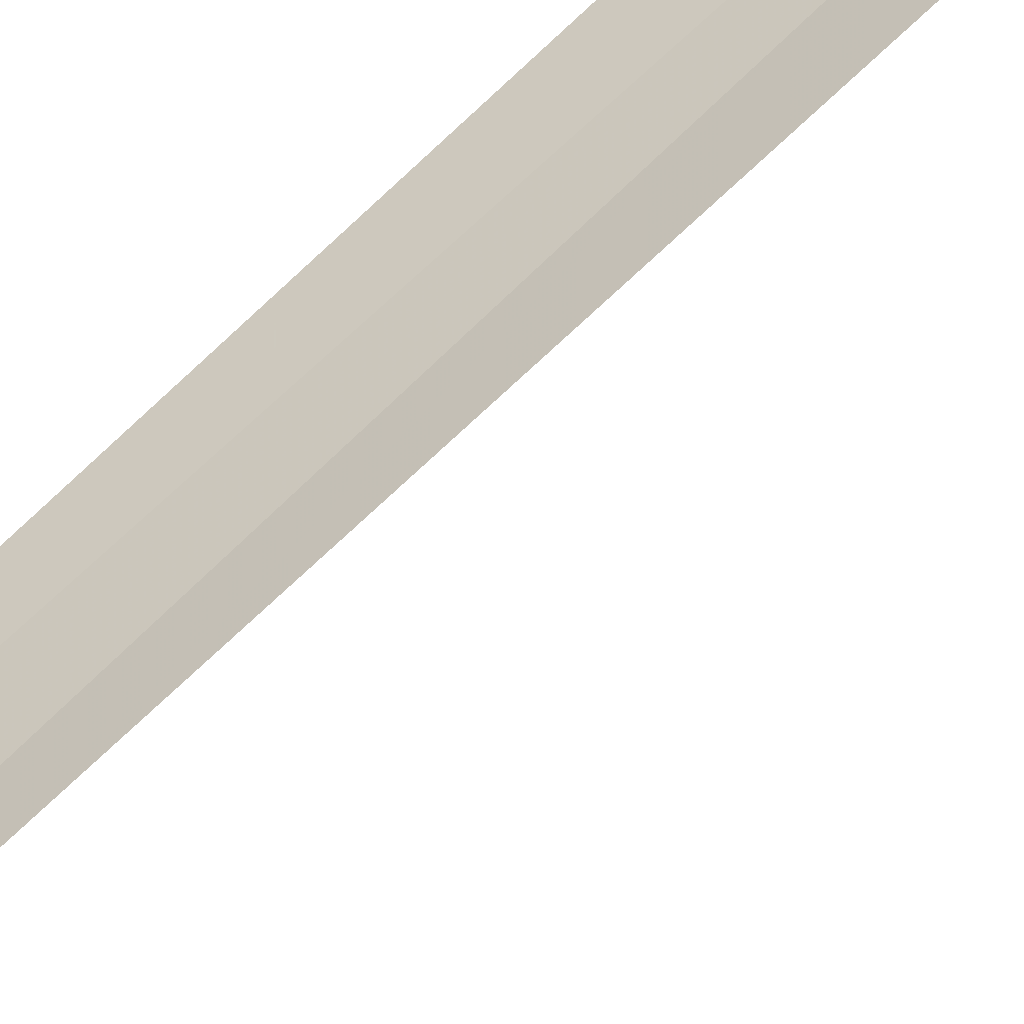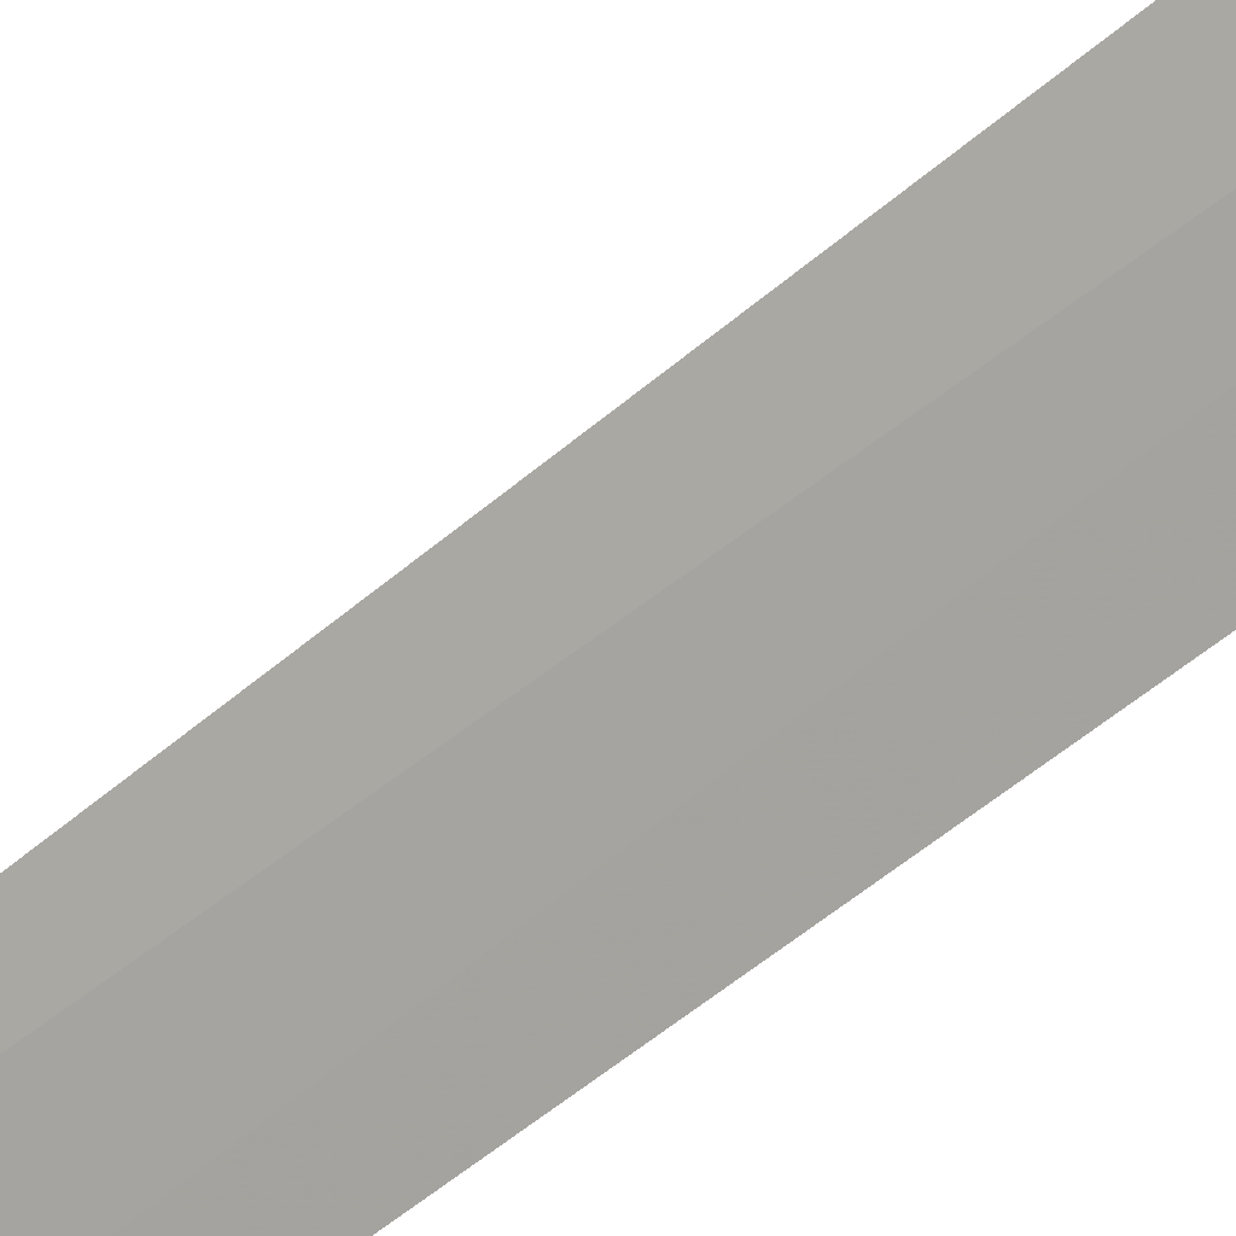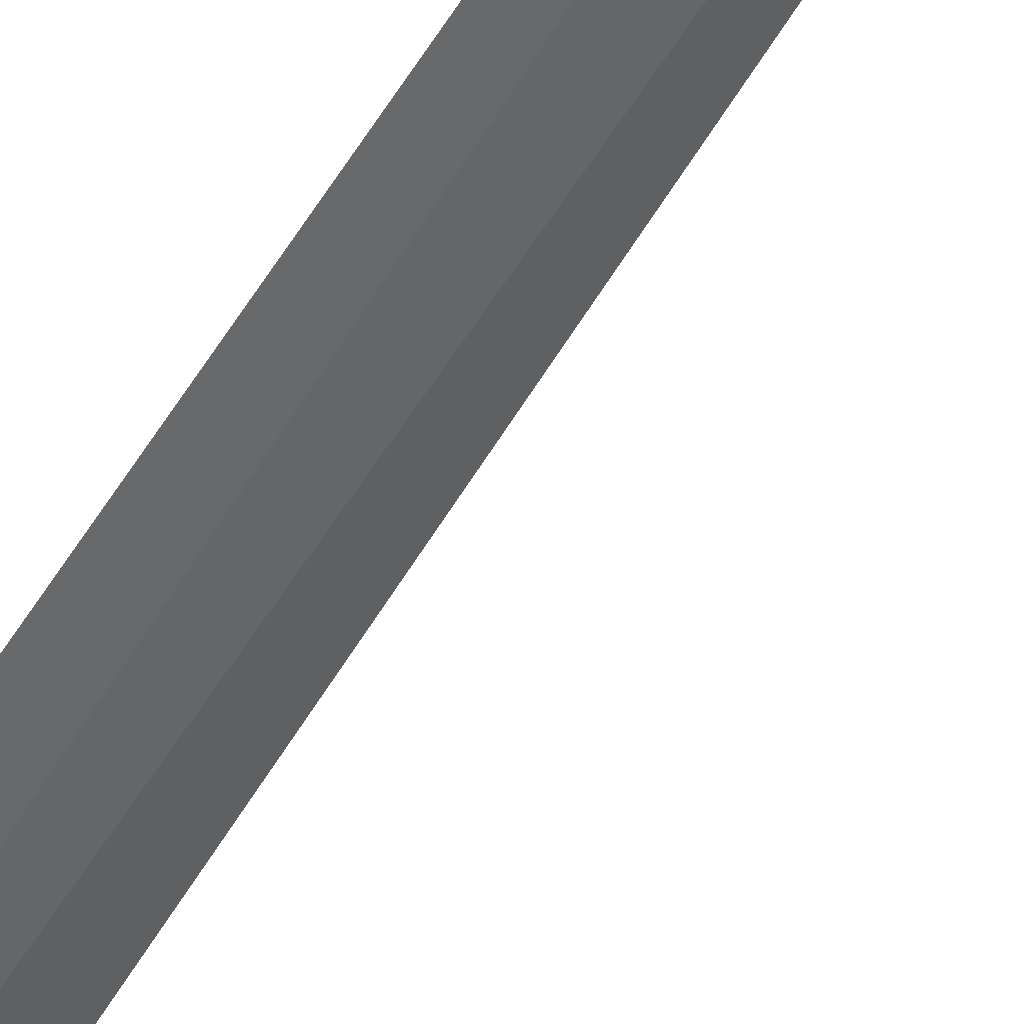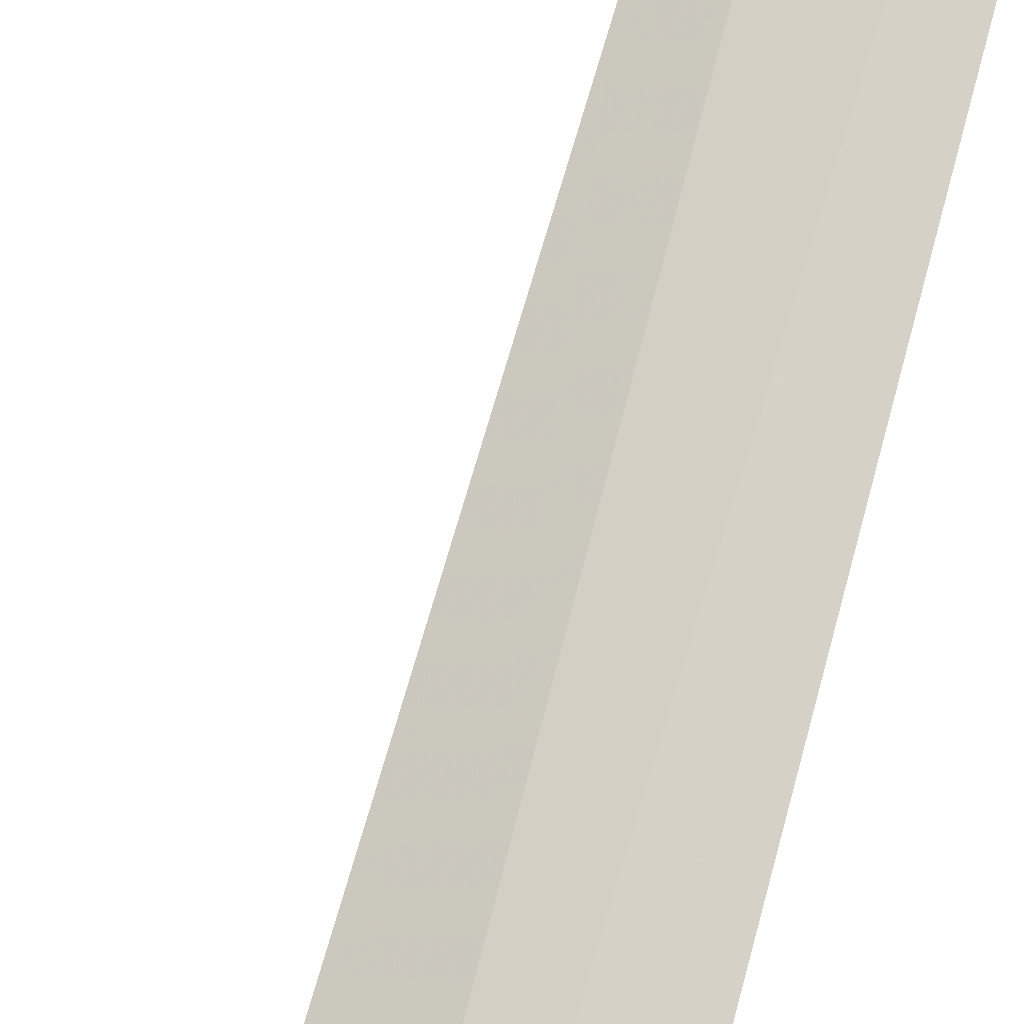
<metadata>
{"format":"obj","ext":"obj","renderer":"f3d","projection":"perspective","resolution":1024,"background":"white","views":[{"elev":68.9,"azim":45.4,"up":"+Y"},{"elev":-49.5,"azim":133.4,"up":"+Y"},{"elev":-76.6,"azim":-34.5,"up":"+Y"},{"elev":44.3,"azim":-168.9,"up":"+Y"}]}
</metadata>
<code>
v -36.99 -3.003 86.5
v -36.72 -2.702 86.5
v -36.89 -2.894 100
v -37.26 -3.246 100
v -37.29 -3.276 86.5
v -36.68 -3.743 85
v -36.25 -3.315 85
f 1 3 2
f 1 5 4
f 1 4 3
f 1 6 5
f 1 2 7
f 1 7 6

</code>
